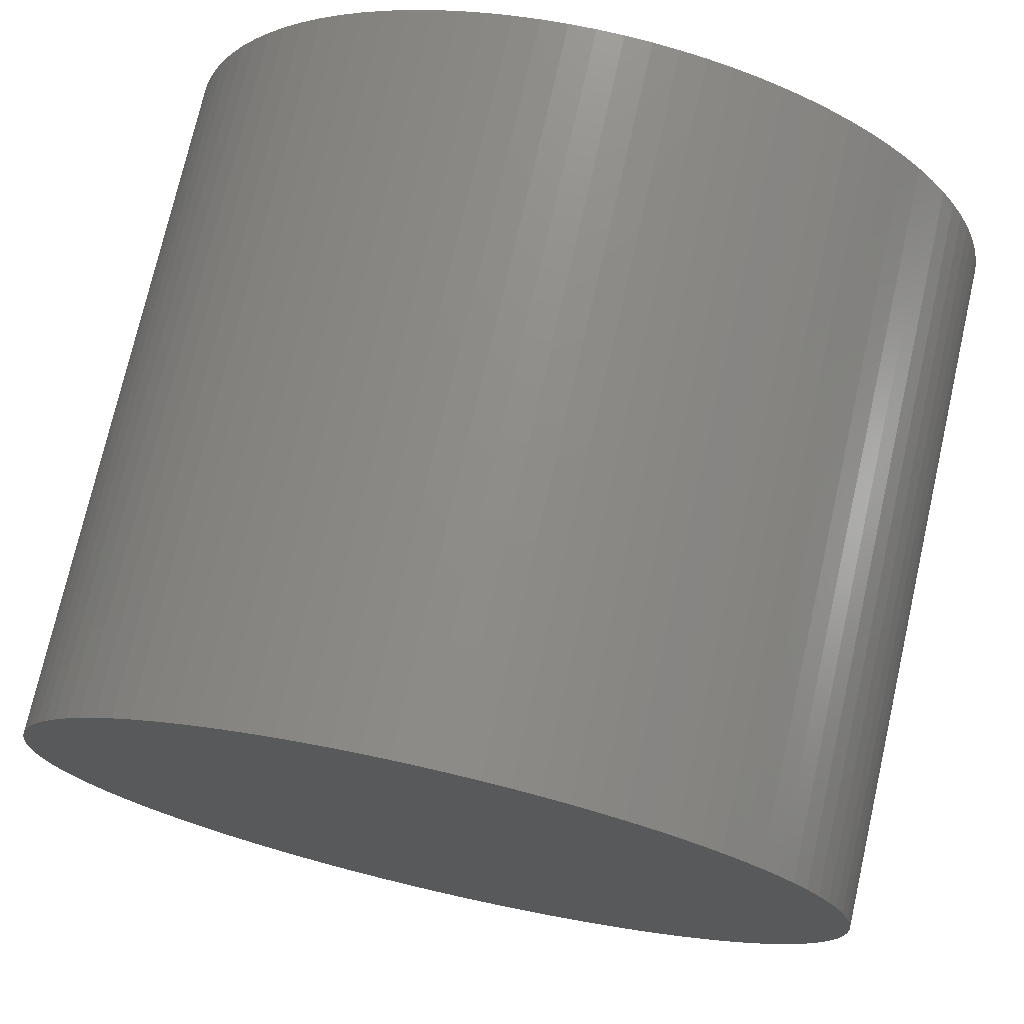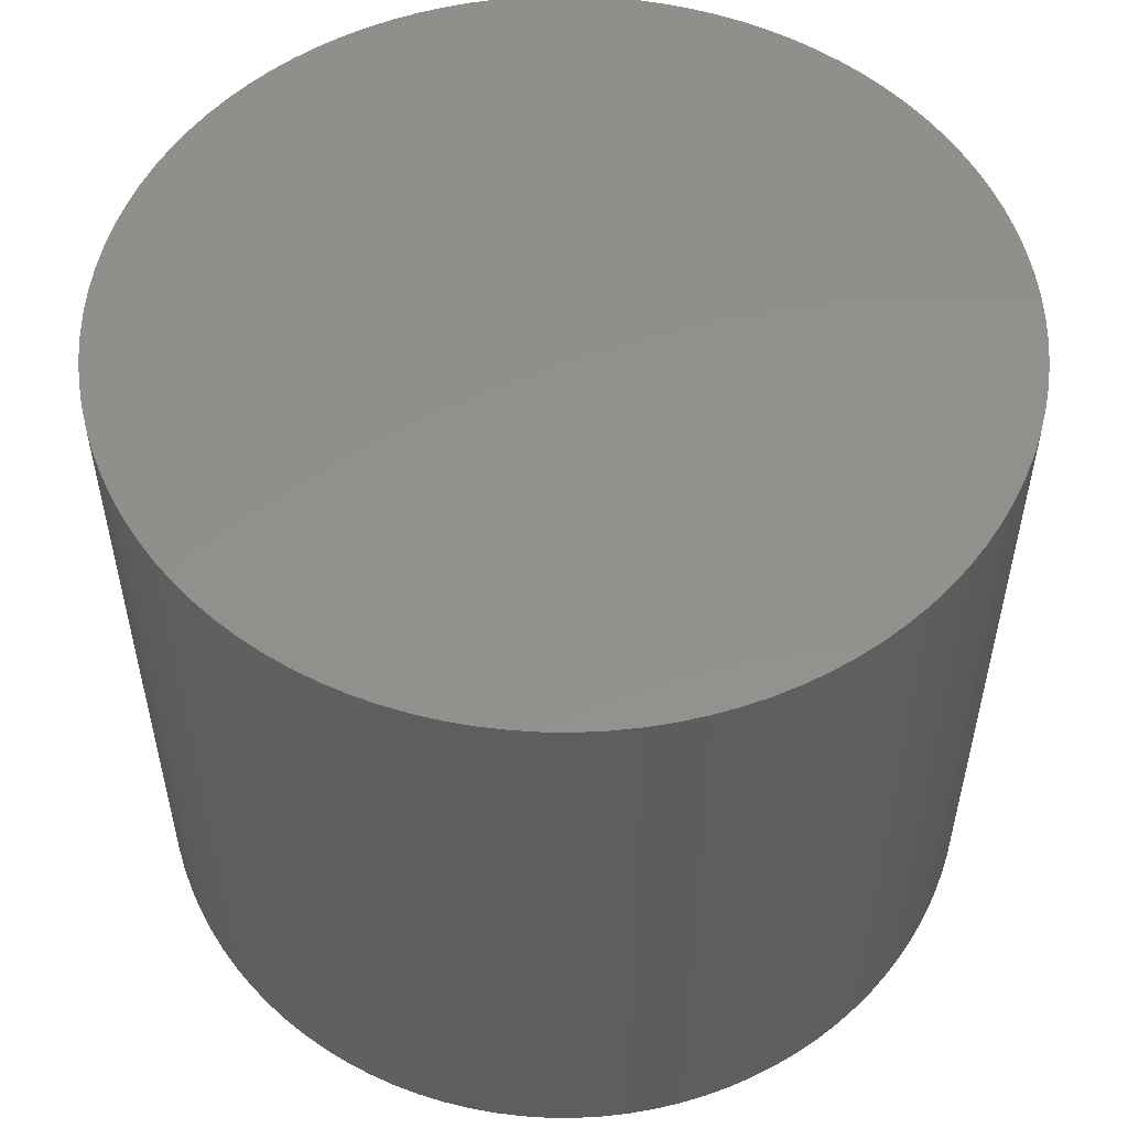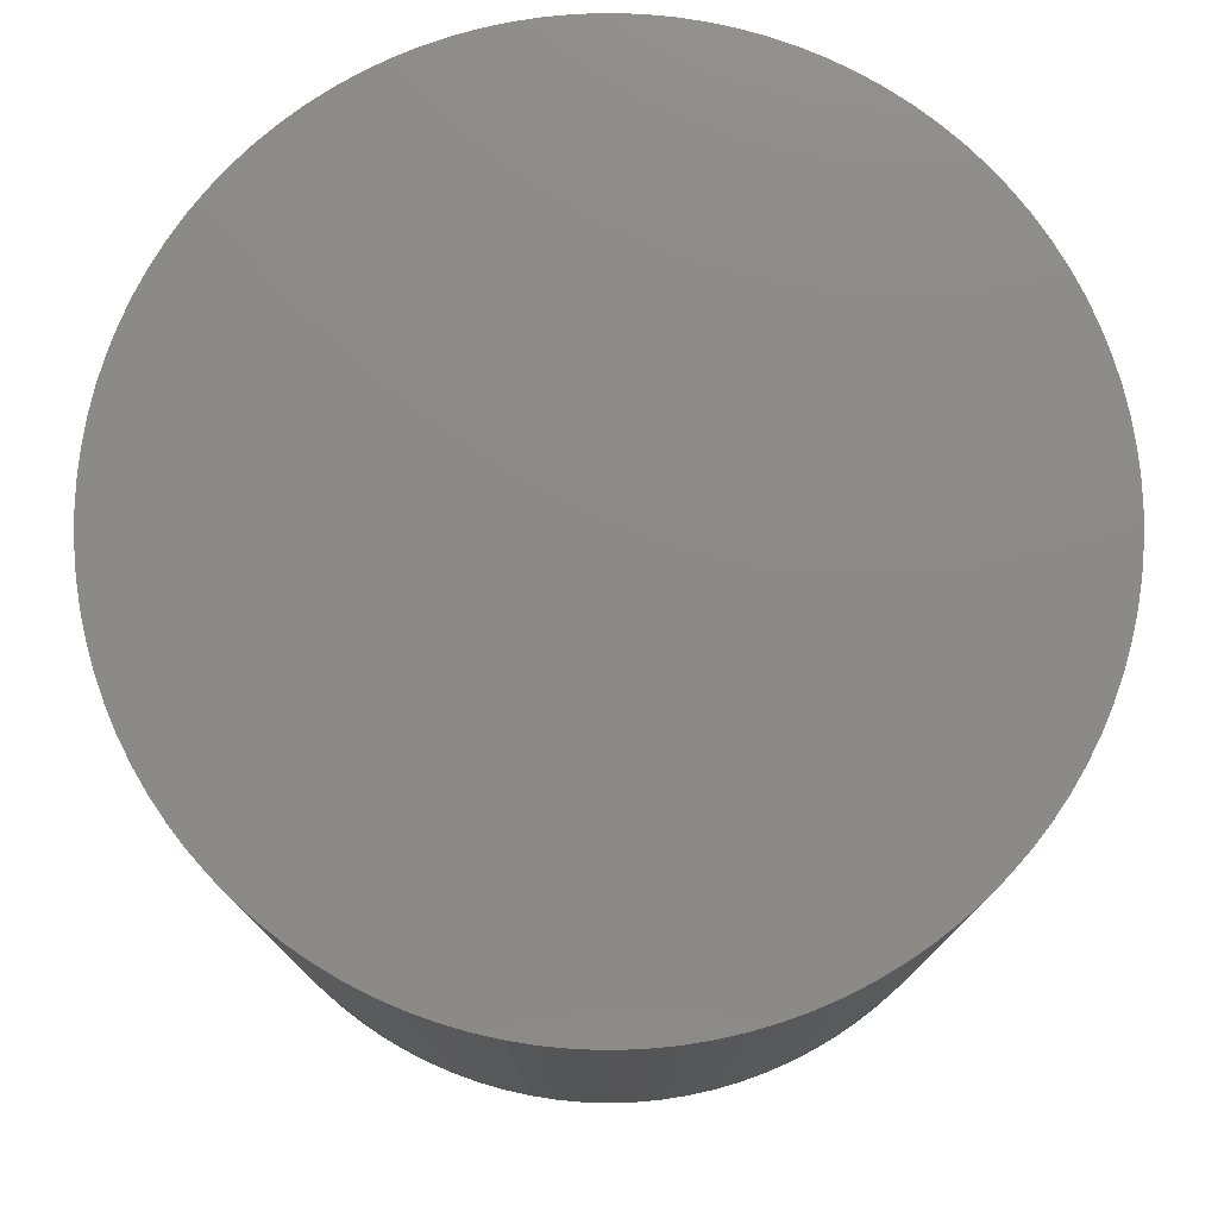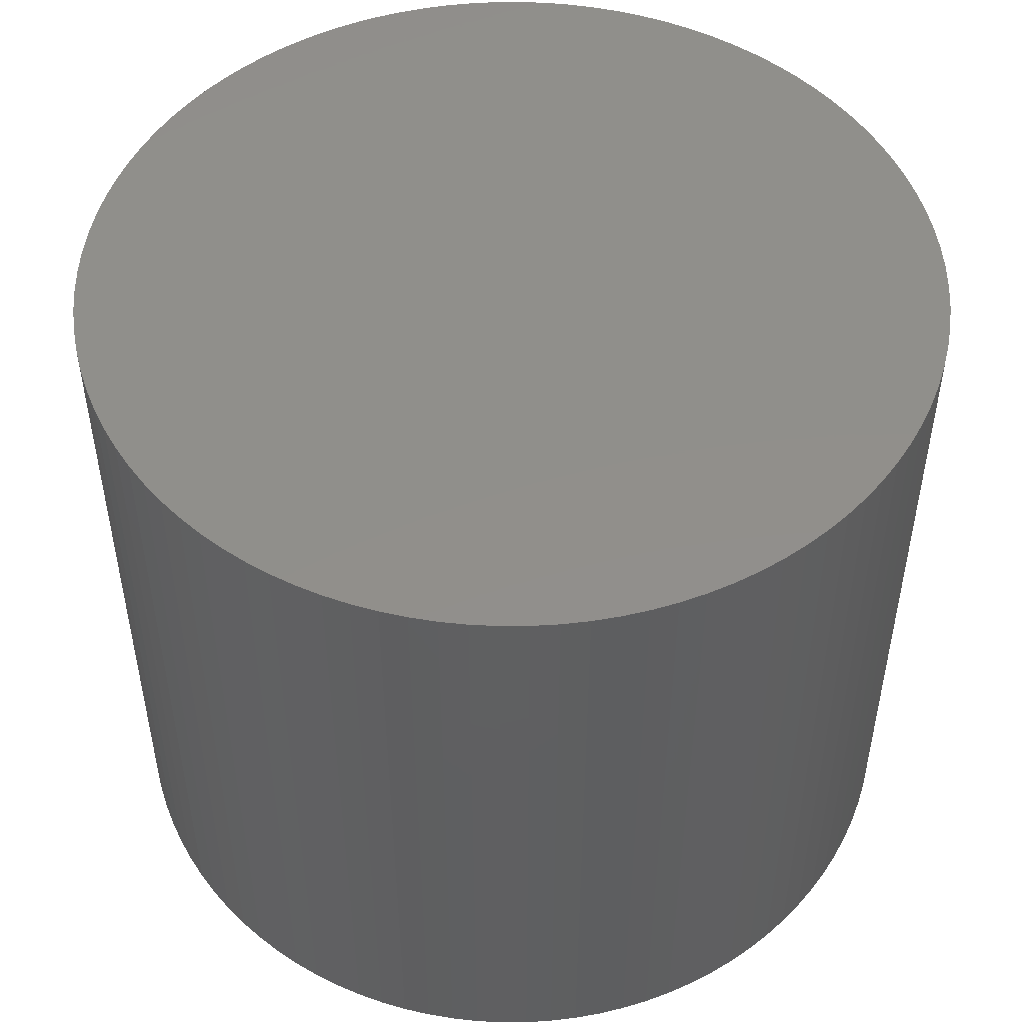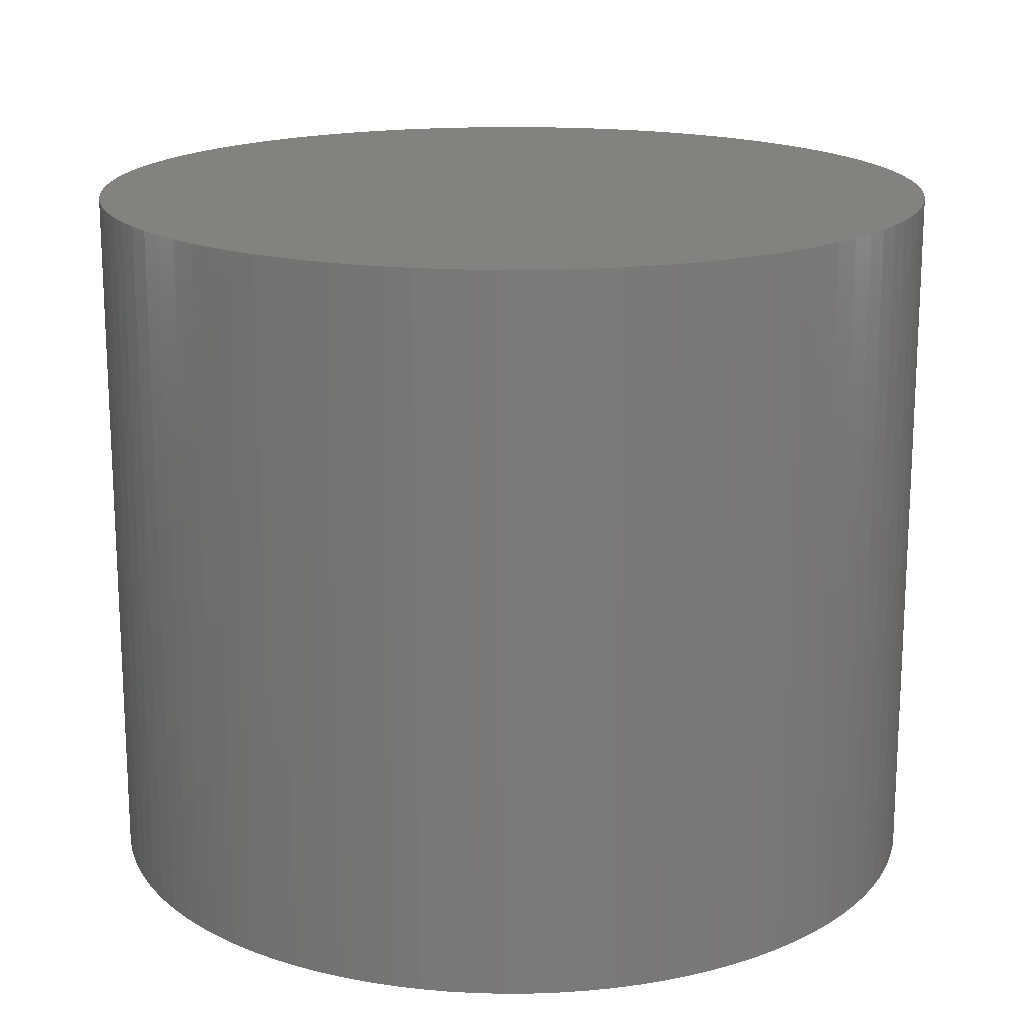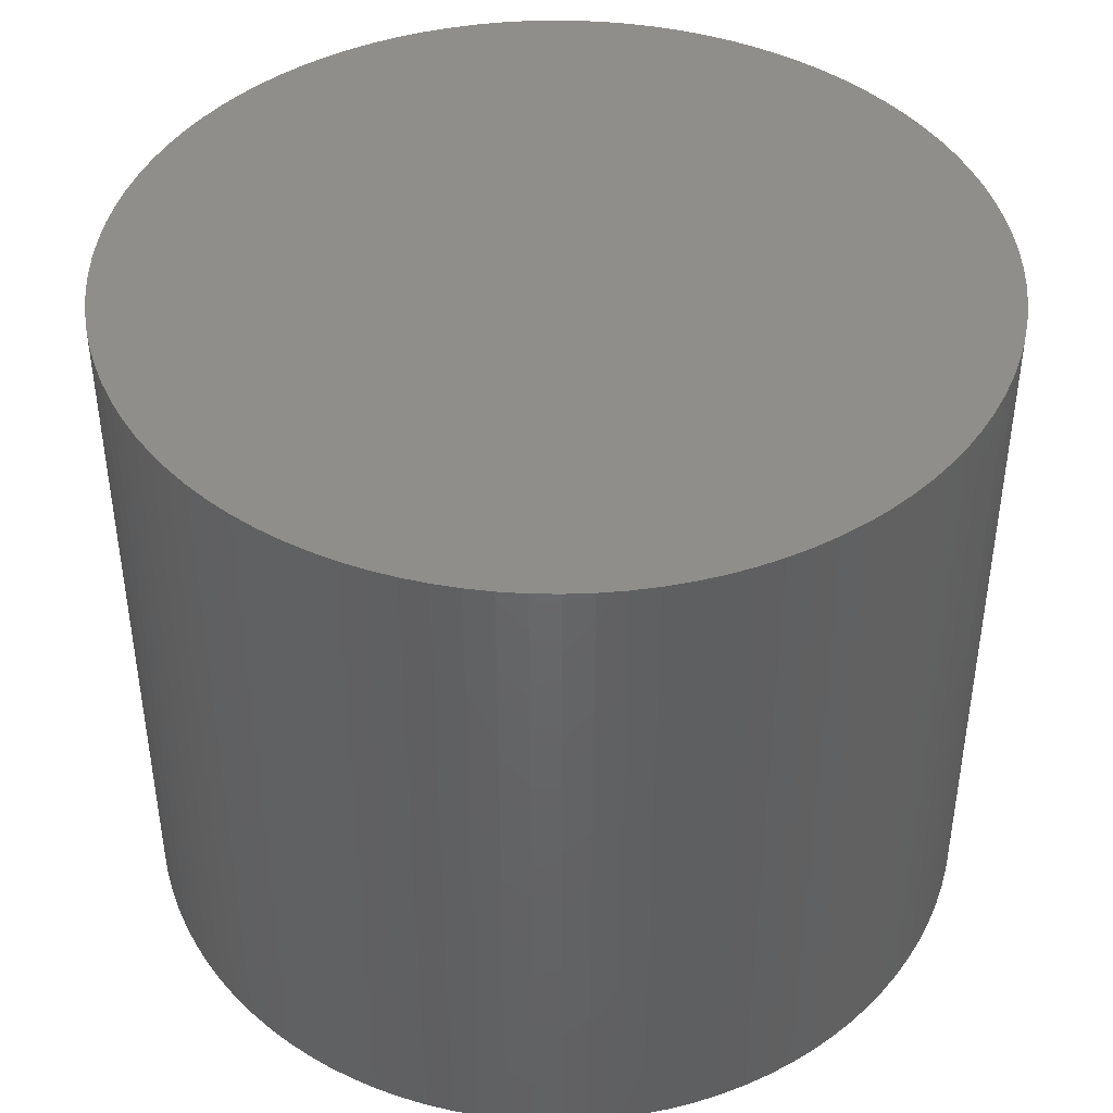
<metadata>
{"format":"stl","ext":"stl","renderer":"f3d","projection":"perspective","resolution":1024,"background":"white","views":[{"elev":74.3,"azim":-167.2,"up":"+Y"},{"elev":53.7,"azim":-167.0,"up":"+Z"},{"elev":77.3,"azim":50.4,"up":"+Z"},{"elev":50.1,"azim":152.7,"up":"+Z"},{"elev":17.2,"azim":-114.0,"up":"+Z"},{"elev":42.9,"azim":107.4,"up":"+Z"}]}
</metadata>
<code>
# stl→obj: 200 verts, 396 faces
v -2.994 0.1884 0
v -2.976 0.376 0
v -3 0 0
v -2.947 0.5621 0
v -2.906 0.7461 0
v -2.853 0.9271 0
v -2.789 1.104 0
v -2.714 1.277 0
v -2.629 1.445 0
v -2.533 1.607 0
v -2.427 1.763 0
v -2.312 1.912 0
v -2.187 2.054 0
v -2.054 2.187 0
v -1.912 2.312 0
v -1.763 2.427 0
v -1.607 2.533 0
v -1.445 2.629 0
v -1.277 2.714 0
v -1.104 2.789 0
v -0.9271 2.853 0
v -0.7461 2.906 0
v -0.5621 2.947 0
v -0.376 2.976 0
v -0.1884 2.994 0
v 0 3 0
v 0.1884 2.994 0
v 0.376 2.976 0
v 0.5621 2.947 0
v 0.7461 2.906 0
v 0.9271 2.853 0
v 1.104 2.789 0
v 1.277 2.714 0
v 1.445 2.629 0
v 1.607 2.533 0
v 1.763 2.427 0
v 1.912 2.312 0
v 2.054 2.187 0
v 2.187 2.054 0
v 2.312 1.912 0
v 2.427 1.763 0
v 2.533 1.607 0
v 2.629 1.445 0
v 2.714 1.277 0
v 2.789 1.104 0
v 2.853 0.9271 0
v 2.906 0.7461 0
v 2.947 0.5621 0
v 2.976 0.376 0
v 2.994 0.1884 0
v 3 0 0
v 2.994 -0.1884 0
v 2.976 -0.376 0
v 2.947 -0.5621 0
v 2.906 -0.7461 0
v 2.853 -0.9271 0
v 2.789 -1.104 0
v 2.714 -1.277 0
v 2.629 -1.445 0
v 2.533 -1.607 0
v 2.427 -1.763 0
v 2.312 -1.912 0
v 2.187 -2.054 0
v 2.054 -2.187 0
v 1.912 -2.312 0
v 1.763 -2.427 0
v 1.607 -2.533 0
v 1.445 -2.629 0
v 1.277 -2.714 0
v 1.104 -2.789 0
v 0.9271 -2.853 0
v 0.7461 -2.906 0
v 0.5621 -2.947 0
v 0.376 -2.976 0
v 0.1884 -2.994 0
v 0 -3 0
v -0.1884 -2.994 0
v -0.376 -2.976 0
v -0.5621 -2.947 0
v -0.7461 -2.906 0
v -0.9271 -2.853 0
v -1.104 -2.789 0
v -1.277 -2.714 0
v -1.445 -2.629 0
v -1.607 -2.533 0
v -1.763 -2.427 0
v -1.912 -2.312 0
v -2.054 -2.187 0
v -2.187 -2.054 0
v -2.312 -1.912 0
v -2.427 -1.763 0
v -2.533 -1.607 0
v -2.629 -1.445 0
v -2.714 -1.277 0
v -2.789 -1.104 0
v -2.853 -0.9271 0
v -2.906 -0.7461 0
v -2.947 -0.5621 0
v -2.976 -0.376 0
v -2.994 -0.1884 0
v 2.994 0.1884 5
v 3 0 5
v 2.976 0.376 5
v -3 0 5
v -2.994 0.1884 5
v -2.994 -0.1884 5
v -2.976 -0.376 5
v -2.947 -0.5621 5
v -2.906 -0.7461 5
v -2.853 -0.9271 5
v -2.789 -1.104 5
v -2.714 -1.277 5
v -2.629 -1.445 5
v -2.533 -1.607 5
v -2.427 -1.763 5
v -2.312 -1.912 5
v -2.187 -2.054 5
v -2.054 -2.187 5
v -1.912 -2.312 5
v -1.763 -2.427 5
v -1.607 -2.533 5
v -1.445 -2.629 5
v -1.277 -2.714 5
v -1.104 -2.789 5
v -0.9271 -2.853 5
v -0.7461 -2.906 5
v -0.5621 -2.947 5
v -0.376 -2.976 5
v -0.1884 -2.994 5
v 0 -3 5
v 0.1884 -2.994 5
v 0.376 -2.976 5
v 0.5621 -2.947 5
v 0.7461 -2.906 5
v 0.9271 -2.853 5
v 1.104 -2.789 5
v 1.277 -2.714 5
v 1.445 -2.629 5
v 1.607 -2.533 5
v 1.763 -2.427 5
v 1.912 -2.312 5
v 2.054 -2.187 5
v 2.187 -2.054 5
v 2.312 -1.912 5
v 2.427 -1.763 5
v 2.533 -1.607 5
v 2.629 -1.445 5
v 2.714 -1.277 5
v 2.789 -1.104 5
v 2.853 -0.9271 5
v 2.906 -0.7461 5
v 2.947 -0.5621 5
v 2.976 -0.376 5
v 2.994 -0.1884 5
v 2.947 0.5621 5
v 2.906 0.7461 5
v 2.853 0.9271 5
v 2.789 1.104 5
v 2.714 1.277 5
v 2.629 1.445 5
v 2.533 1.607 5
v 2.427 1.763 5
v 2.312 1.912 5
v 2.187 2.054 5
v 2.054 2.187 5
v 1.912 2.312 5
v 1.763 2.427 5
v 1.607 2.533 5
v 1.445 2.629 5
v 1.277 2.714 5
v 1.104 2.789 5
v 0.9271 2.853 5
v 0.7461 2.906 5
v 0.5621 2.947 5
v 0.376 2.976 5
v 0.1884 2.994 5
v 0 3 5
v -0.1884 2.994 5
v -0.376 2.976 5
v -0.5621 2.947 5
v -0.7461 2.906 5
v -0.9271 2.853 5
v -1.104 2.789 5
v -1.277 2.714 5
v -1.445 2.629 5
v -1.607 2.533 5
v -1.763 2.427 5
v -1.912 2.312 5
v -2.054 2.187 5
v -2.187 2.054 5
v -2.312 1.912 5
v -2.427 1.763 5
v -2.533 1.607 5
v -2.629 1.445 5
v -2.714 1.277 5
v -2.789 1.104 5
v -2.853 0.9271 5
v -2.906 0.7461 5
v -2.947 0.5621 5
v -2.976 0.376 5
f 1 2 3
f 3 2 4
f 3 4 5
f 3 5 6
f 3 6 7
f 3 7 8
f 3 8 9
f 3 9 10
f 3 10 11
f 3 11 12
f 3 12 13
f 3 13 14
f 3 14 15
f 3 15 16
f 3 16 17
f 3 17 18
f 3 18 19
f 3 19 20
f 3 20 21
f 3 21 22
f 3 22 23
f 3 23 24
f 3 24 25
f 3 25 26
f 3 26 27
f 3 27 28
f 3 28 29
f 3 29 30
f 3 30 31
f 3 31 32
f 3 32 33
f 3 33 34
f 3 34 35
f 3 35 36
f 3 36 37
f 3 37 38
f 3 38 39
f 3 39 40
f 3 40 41
f 3 41 42
f 3 42 43
f 3 43 44
f 3 44 45
f 3 45 46
f 3 46 47
f 3 47 48
f 3 48 49
f 3 49 50
f 3 50 51
f 3 51 52
f 3 52 53
f 3 53 54
f 3 54 55
f 3 55 56
f 3 56 57
f 3 57 58
f 3 58 59
f 3 59 60
f 3 60 61
f 3 61 62
f 3 62 63
f 3 63 64
f 3 64 65
f 3 65 66
f 3 66 67
f 3 67 68
f 3 68 69
f 3 69 70
f 3 70 71
f 3 71 72
f 3 72 73
f 3 73 74
f 3 74 75
f 3 75 76
f 3 76 77
f 3 77 78
f 3 78 79
f 3 79 80
f 3 80 81
f 3 81 82
f 3 82 83
f 3 83 84
f 3 84 85
f 3 85 86
f 3 86 87
f 3 87 88
f 3 88 89
f 3 89 90
f 3 90 91
f 3 91 92
f 3 92 93
f 3 93 94
f 3 94 95
f 3 95 96
f 3 96 97
f 3 97 98
f 3 98 99
f 3 99 100
f 50 101 102
f 51 50 102
f 49 103 101
f 50 49 101
f 104 105 3
f 3 105 1
f 100 106 3
f 3 106 104
f 99 107 100
f 100 107 106
f 98 108 99
f 99 108 107
f 97 109 98
f 98 109 108
f 96 110 97
f 97 110 109
f 95 111 96
f 96 111 110
f 94 112 95
f 95 112 111
f 93 113 94
f 94 113 112
f 92 114 93
f 93 114 113
f 91 115 92
f 92 115 114
f 90 116 91
f 91 116 115
f 89 117 90
f 90 117 116
f 89 88 118
f 117 89 118
f 88 87 119
f 118 88 119
f 87 86 120
f 119 87 120
f 86 85 121
f 120 86 121
f 85 84 122
f 121 85 122
f 84 83 123
f 122 84 123
f 83 82 124
f 123 83 124
f 82 81 125
f 124 82 125
f 81 80 126
f 125 81 126
f 80 79 127
f 126 80 127
f 79 78 128
f 127 79 128
f 78 77 129
f 128 78 129
f 77 76 130
f 129 77 130
f 76 75 131
f 130 76 131
f 75 74 132
f 131 75 132
f 74 73 133
f 132 74 133
f 73 72 134
f 133 73 134
f 72 71 135
f 134 72 135
f 71 70 136
f 135 71 136
f 70 69 137
f 136 70 137
f 69 68 138
f 137 69 138
f 68 67 139
f 138 68 139
f 67 66 140
f 139 67 140
f 66 65 141
f 140 66 141
f 65 64 142
f 141 65 142
f 64 63 143
f 142 64 143
f 63 62 144
f 143 63 144
f 62 61 145
f 144 62 145
f 61 60 146
f 145 61 146
f 60 59 147
f 146 60 147
f 59 58 148
f 147 59 148
f 58 57 149
f 148 58 149
f 57 56 150
f 149 57 150
f 56 55 151
f 150 56 151
f 55 54 152
f 151 55 152
f 54 53 153
f 152 54 153
f 53 52 154
f 153 53 154
f 52 51 102
f 154 52 102
f 48 155 103
f 49 48 103
f 47 156 155
f 48 47 155
f 46 157 156
f 47 46 156
f 45 158 157
f 46 45 157
f 44 159 158
f 45 44 158
f 43 160 159
f 44 43 159
f 42 161 160
f 43 42 160
f 41 162 161
f 42 41 161
f 40 163 162
f 41 40 162
f 39 164 163
f 40 39 163
f 165 164 38
f 38 164 39
f 166 165 37
f 37 165 38
f 167 166 36
f 36 166 37
f 168 167 35
f 35 167 36
f 169 168 34
f 34 168 35
f 170 169 33
f 33 169 34
f 171 170 32
f 32 170 33
f 172 171 31
f 31 171 32
f 173 172 30
f 30 172 31
f 174 173 29
f 29 173 30
f 175 174 28
f 28 174 29
f 176 175 27
f 27 175 28
f 177 176 26
f 26 176 27
f 178 177 25
f 25 177 26
f 179 178 24
f 24 178 25
f 180 179 23
f 23 179 24
f 181 180 22
f 22 180 23
f 182 181 21
f 21 181 22
f 183 182 20
f 20 182 21
f 184 183 19
f 19 183 20
f 185 184 18
f 18 184 19
f 186 185 17
f 17 185 18
f 187 186 16
f 16 186 17
f 188 187 15
f 15 187 16
f 189 188 14
f 14 188 15
f 190 189 13
f 13 189 14
f 191 190 12
f 12 190 13
f 192 191 11
f 11 191 12
f 193 192 10
f 10 192 11
f 194 193 9
f 9 193 10
f 195 194 8
f 8 194 9
f 196 195 7
f 7 195 8
f 197 196 6
f 6 196 7
f 198 197 5
f 5 197 6
f 199 198 4
f 4 198 5
f 200 199 2
f 2 199 4
f 105 200 1
f 1 200 2
f 104 106 107
f 109 104 108
f 108 104 107
f 110 104 109
f 111 104 110
f 112 104 111
f 113 104 112
f 114 104 113
f 115 104 114
f 116 104 115
f 117 104 116
f 118 104 117
f 119 104 118
f 120 104 119
f 121 104 120
f 122 104 121
f 123 104 122
f 124 104 123
f 125 104 124
f 126 104 125
f 127 104 126
f 128 104 127
f 129 104 128
f 130 104 129
f 131 104 130
f 132 104 131
f 133 104 132
f 134 104 133
f 135 104 134
f 136 104 135
f 137 104 136
f 138 104 137
f 139 104 138
f 140 104 139
f 141 104 140
f 142 104 141
f 143 104 142
f 144 104 143
f 145 104 144
f 146 104 145
f 147 104 146
f 148 104 147
f 149 104 148
f 150 104 149
f 151 104 150
f 152 104 151
f 153 104 152
f 154 104 153
f 102 104 154
f 101 104 102
f 103 104 101
f 155 104 103
f 156 104 155
f 157 104 156
f 158 104 157
f 159 104 158
f 160 104 159
f 161 104 160
f 162 104 161
f 163 104 162
f 164 104 163
f 165 104 164
f 166 104 165
f 167 104 166
f 168 104 167
f 169 104 168
f 170 104 169
f 171 104 170
f 172 104 171
f 173 104 172
f 174 104 173
f 175 104 174
f 176 104 175
f 177 104 176
f 178 104 177
f 179 104 178
f 180 104 179
f 181 104 180
f 182 104 181
f 183 104 182
f 184 104 183
f 185 104 184
f 186 104 185
f 187 104 186
f 188 104 187
f 189 104 188
f 190 104 189
f 191 104 190
f 192 104 191
f 193 104 192
f 194 104 193
f 195 104 194
f 196 104 195
f 197 104 196
f 198 104 197
f 199 104 198
f 200 104 199
f 105 104 200

</code>
